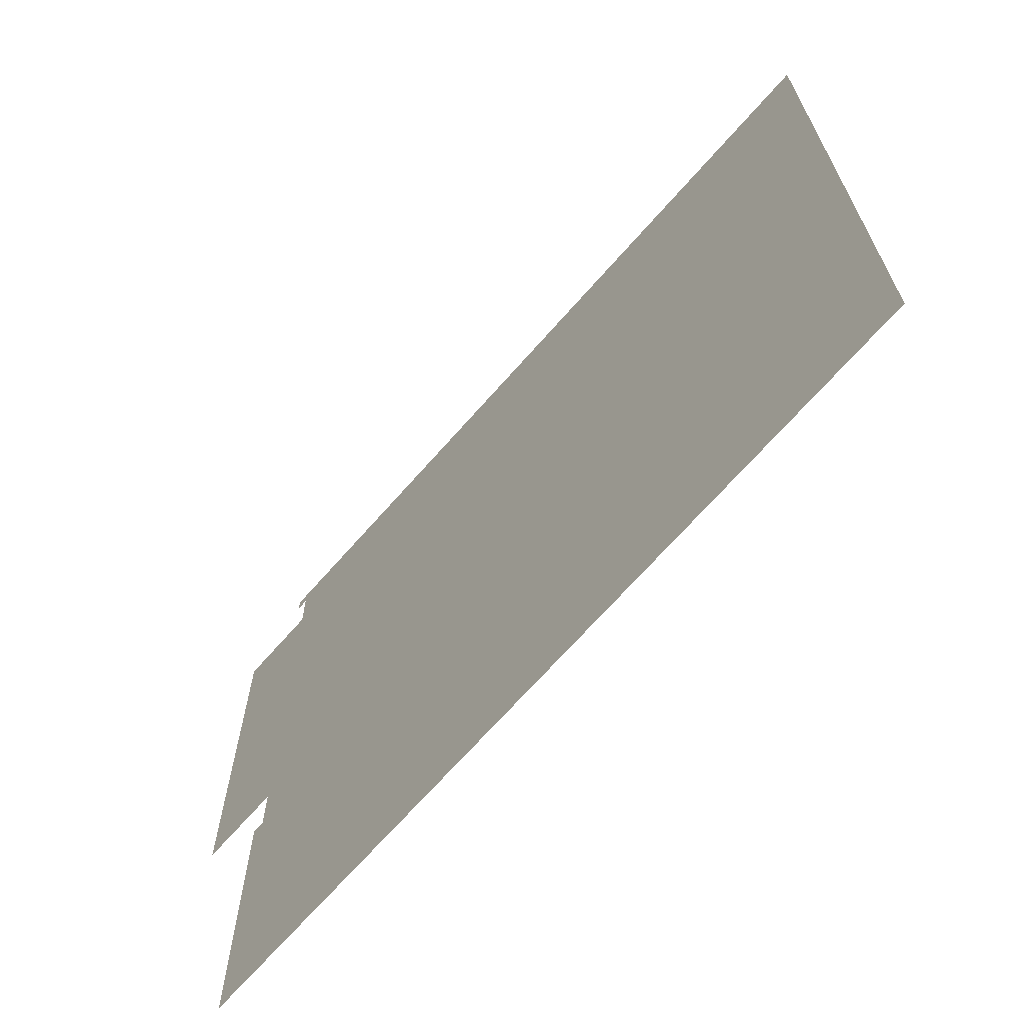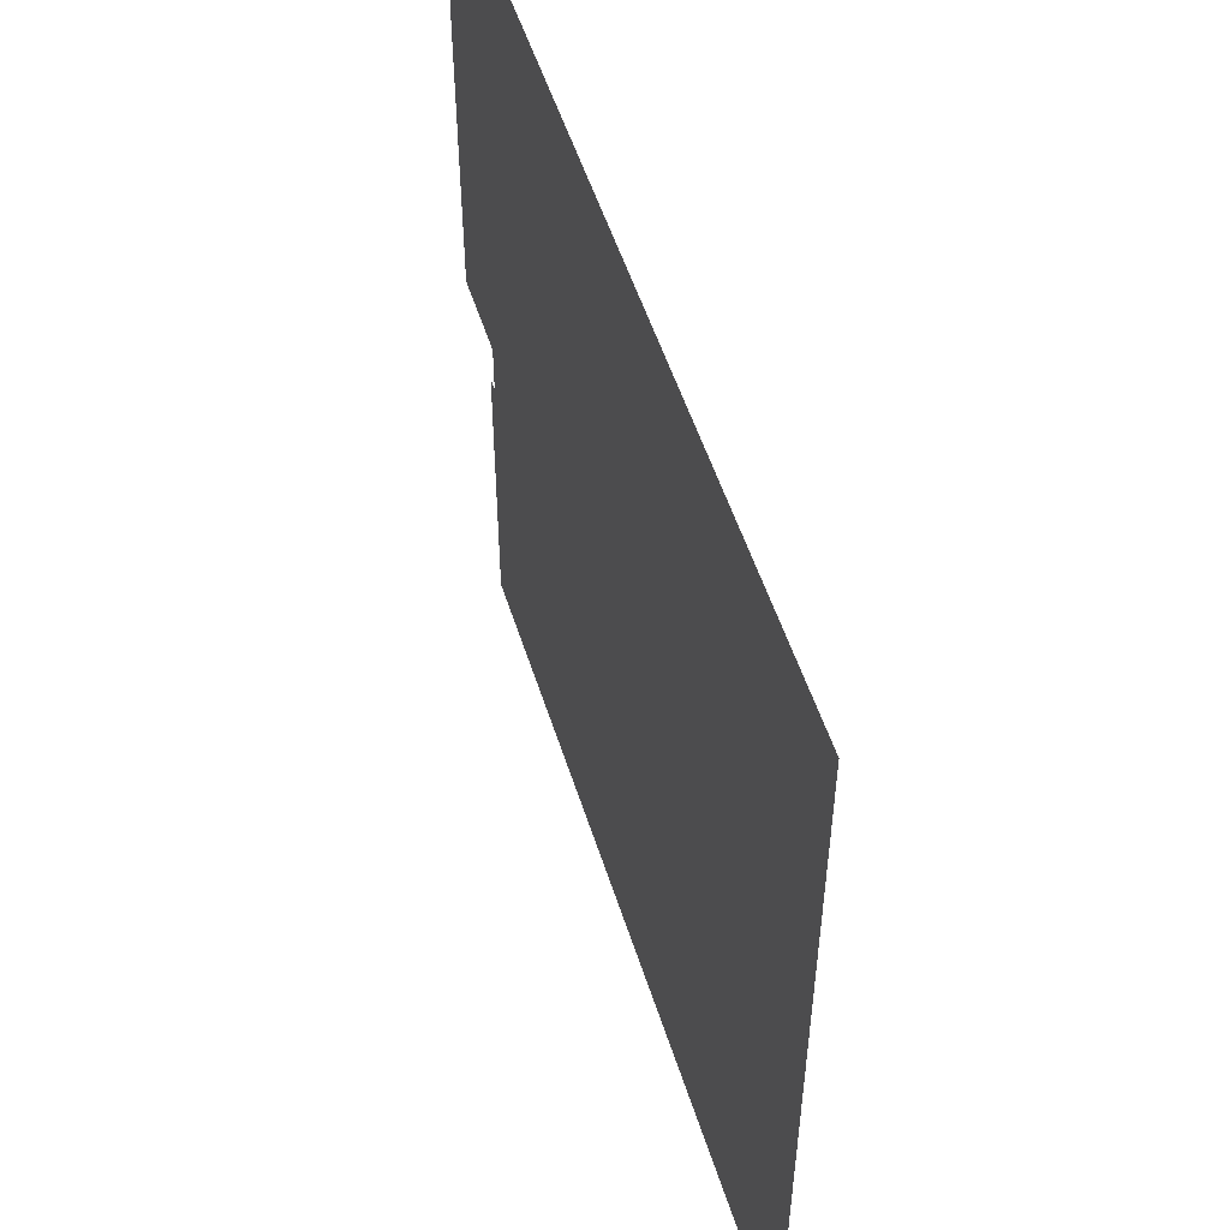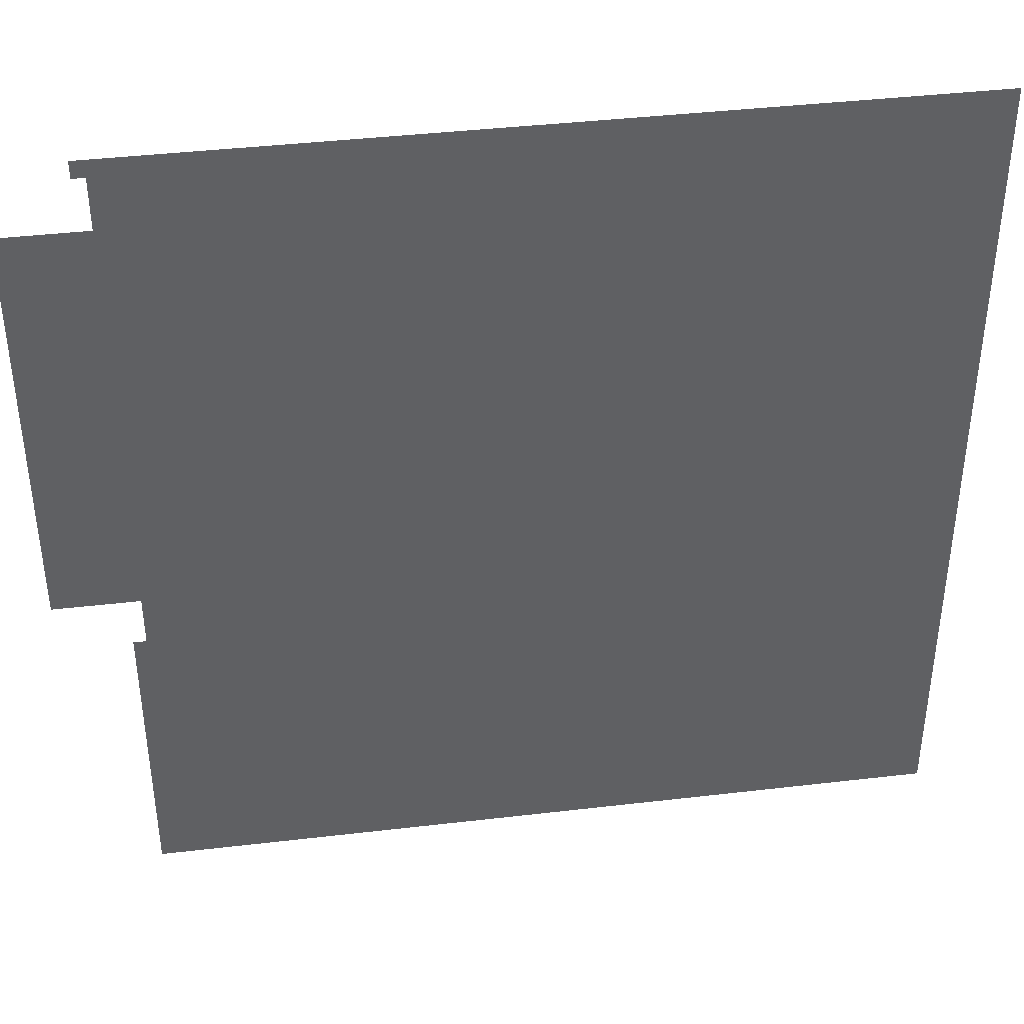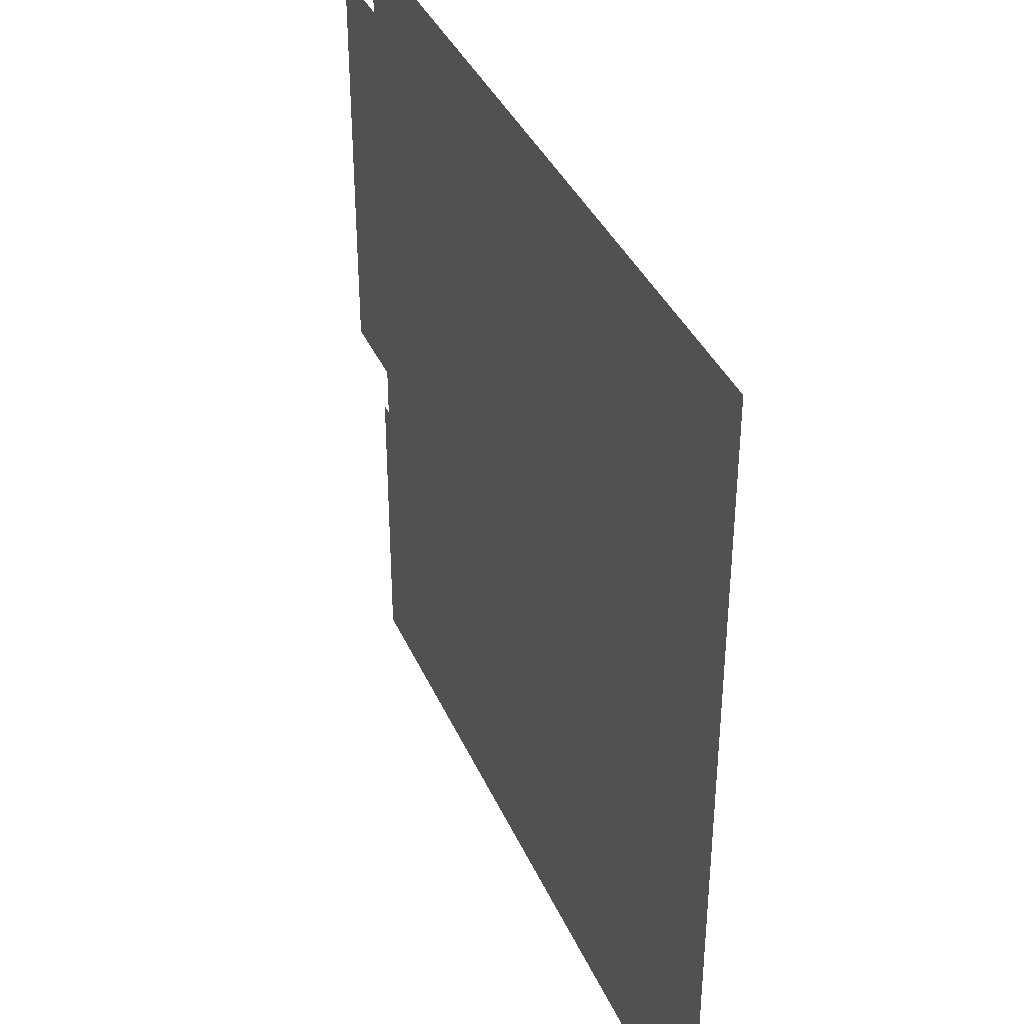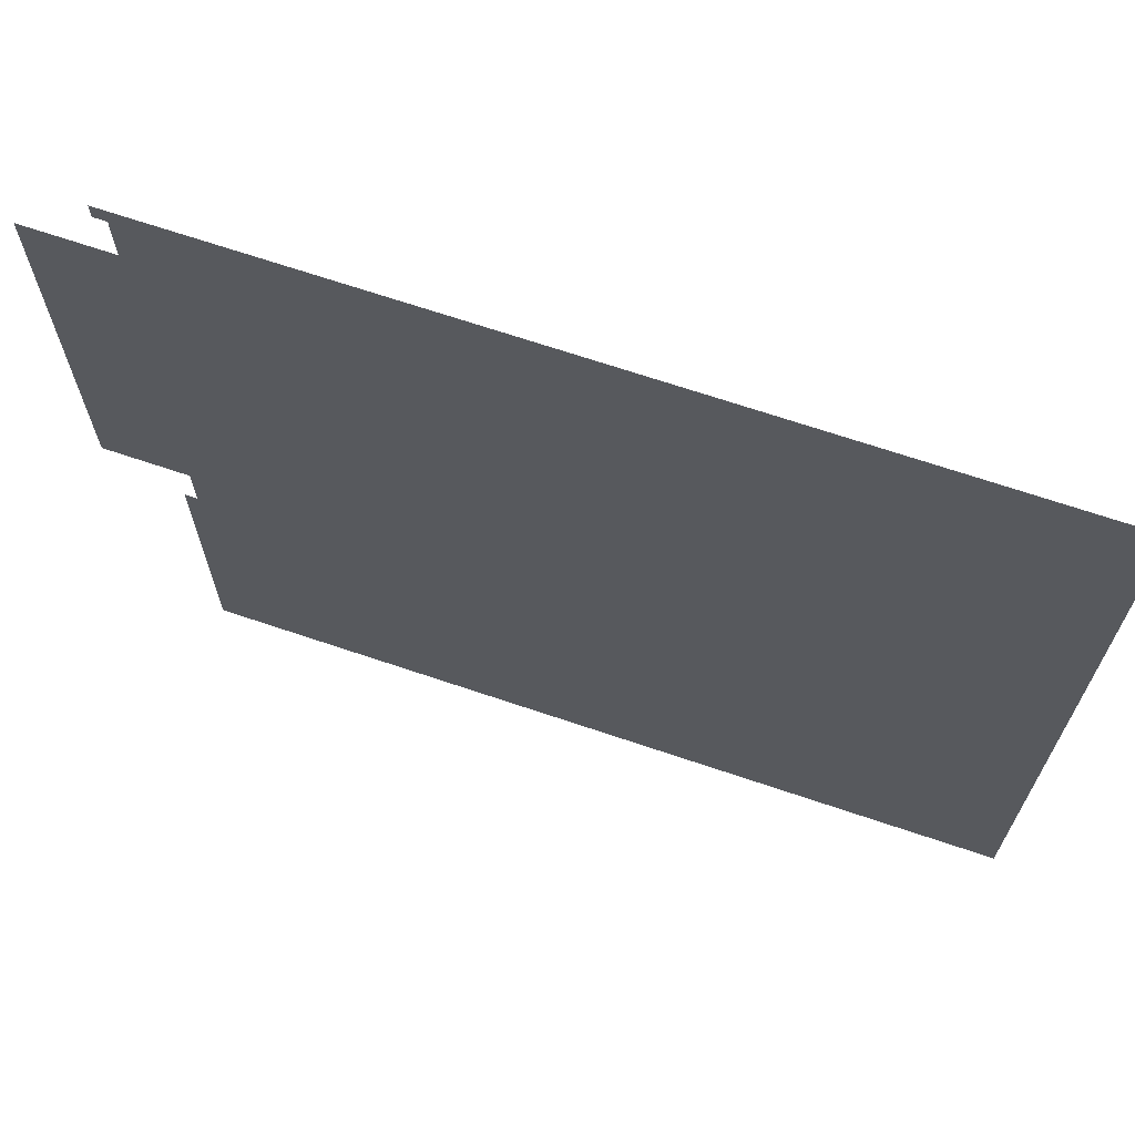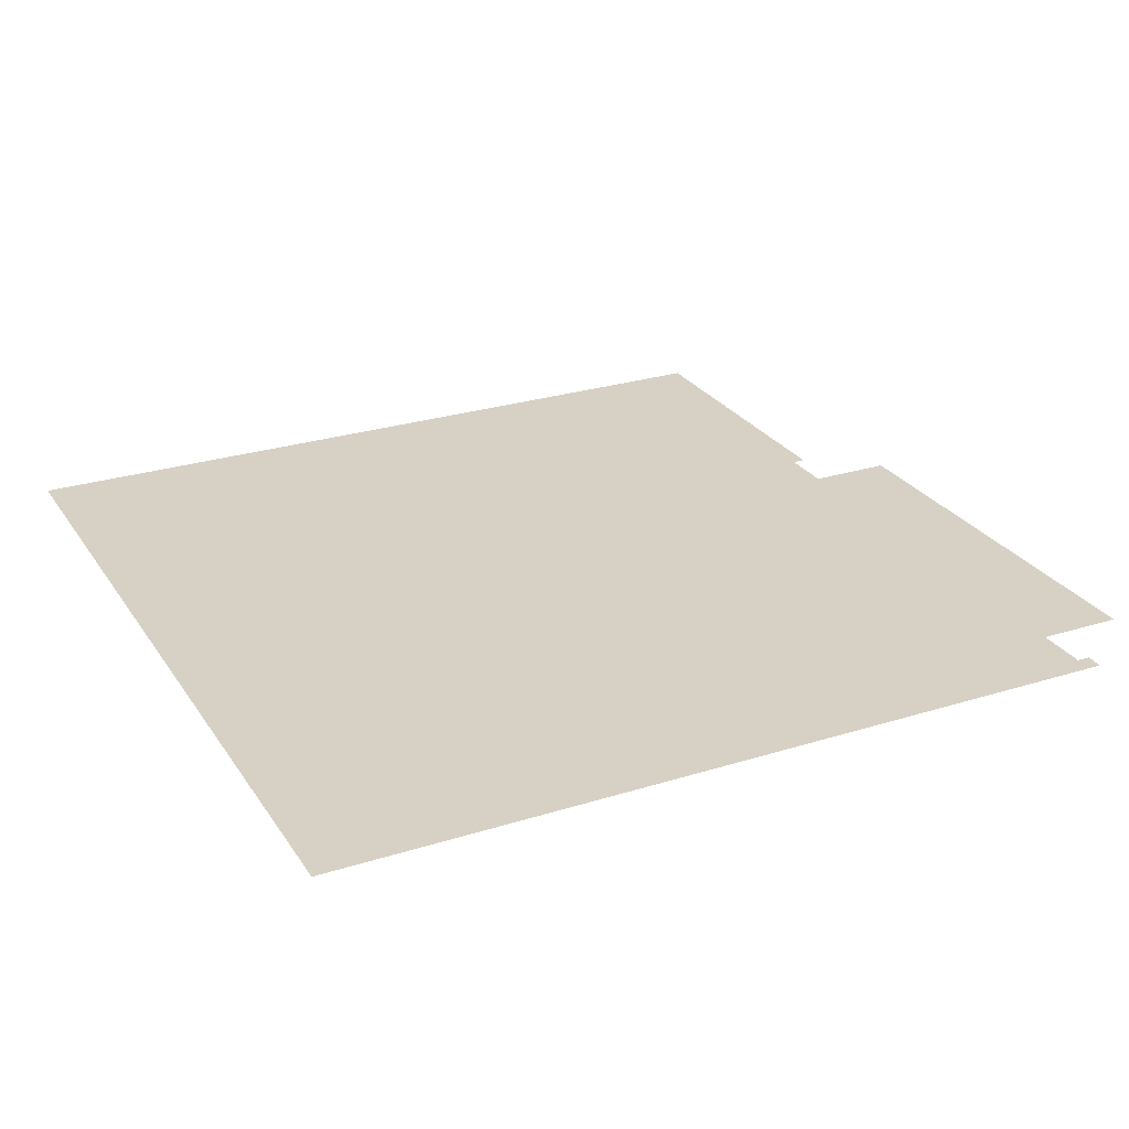
<metadata>
{"format":"obj","ext":"obj","renderer":"f3d","projection":"perspective","resolution":1024,"background":"white","views":[{"elev":-68.7,"azim":-131.3,"up":"+Z"},{"elev":53.4,"azim":-107.5,"up":"+Z"},{"elev":40.5,"azim":171.8,"up":"+Z"},{"elev":37.9,"azim":-112.0,"up":"+Z"},{"elev":68.8,"azim":-161.3,"up":"+Z"},{"elev":26.6,"azim":-26.2,"up":"+Y"}]}
</metadata>
<code>
o int1-bathFloors-base-tile-x-surface
v -4.238 2.33 -19.52
v -4.158 2.33 -19.41
v -4.158 2.33 -19.52
v -4.238 2.33 -22.53
v -4.238 2.33 -19.85
v -3.698 2.33 -19.85
v -3.698 2.33 -22.53
v -4.238 2.33 -22.86
v -4.158 2.33 -22.86
v -4.158 2.33 -24.79
v -9.298 2.33 -19.41
v -9.298 2.33 -24.79
f 1 2 3
f 4 5 6 7
f 8 9 10
f 5 11 1
f 2 1 11
f 4 11 5
f 8 12 4
f 11 4 12
f 10 12 8

</code>
